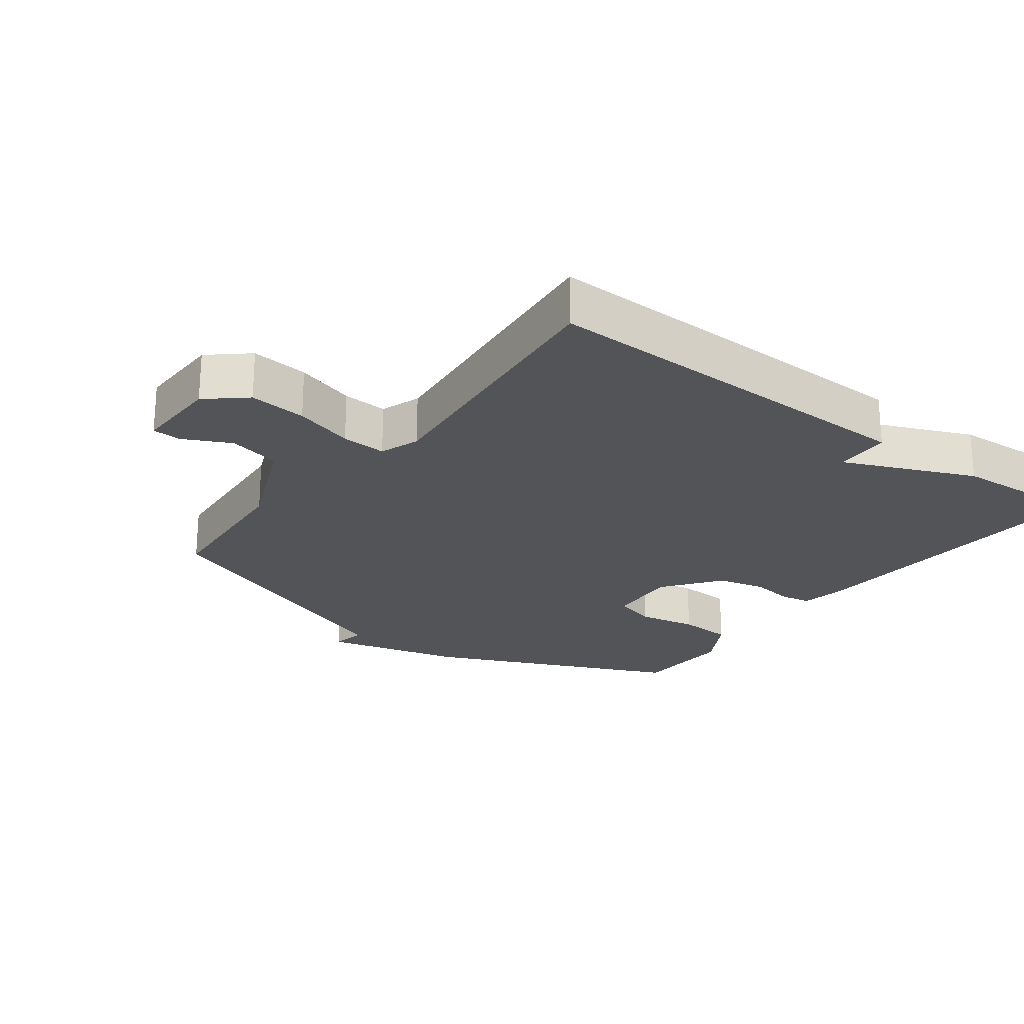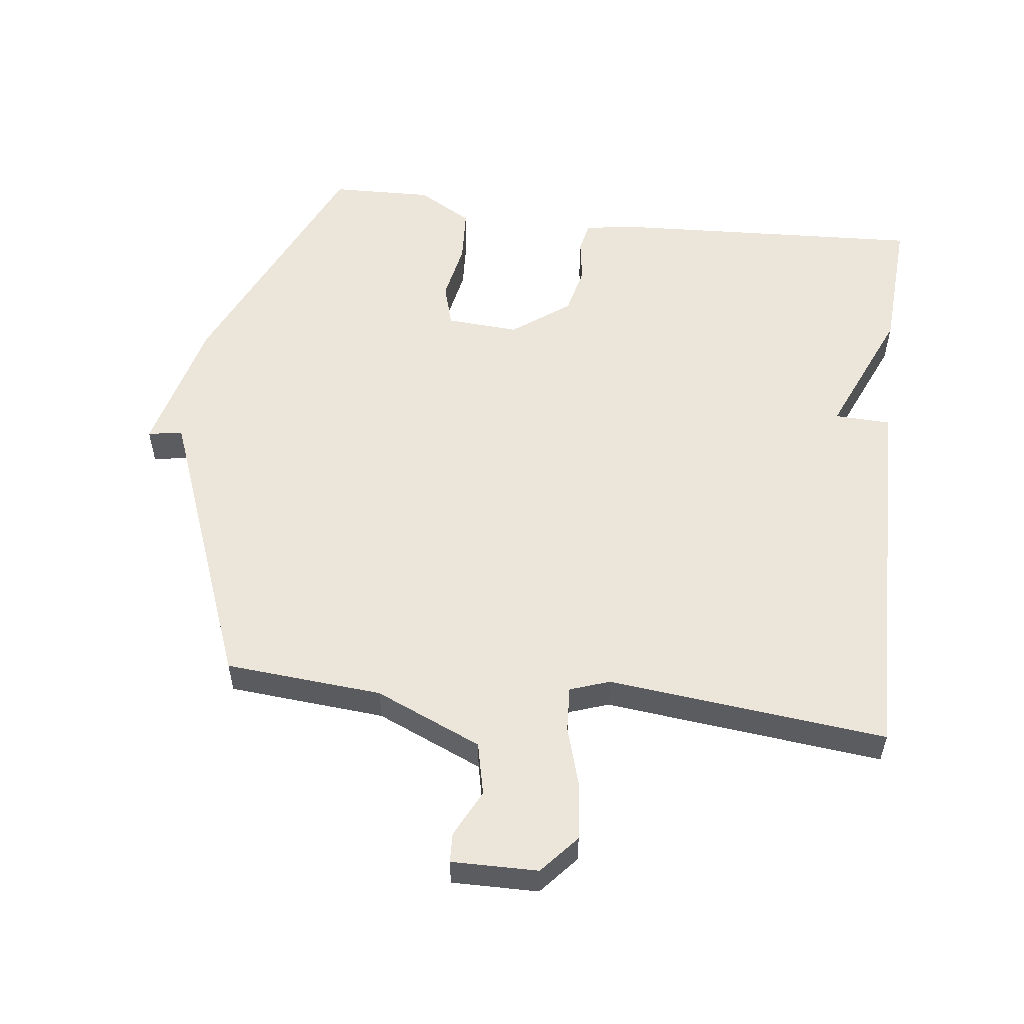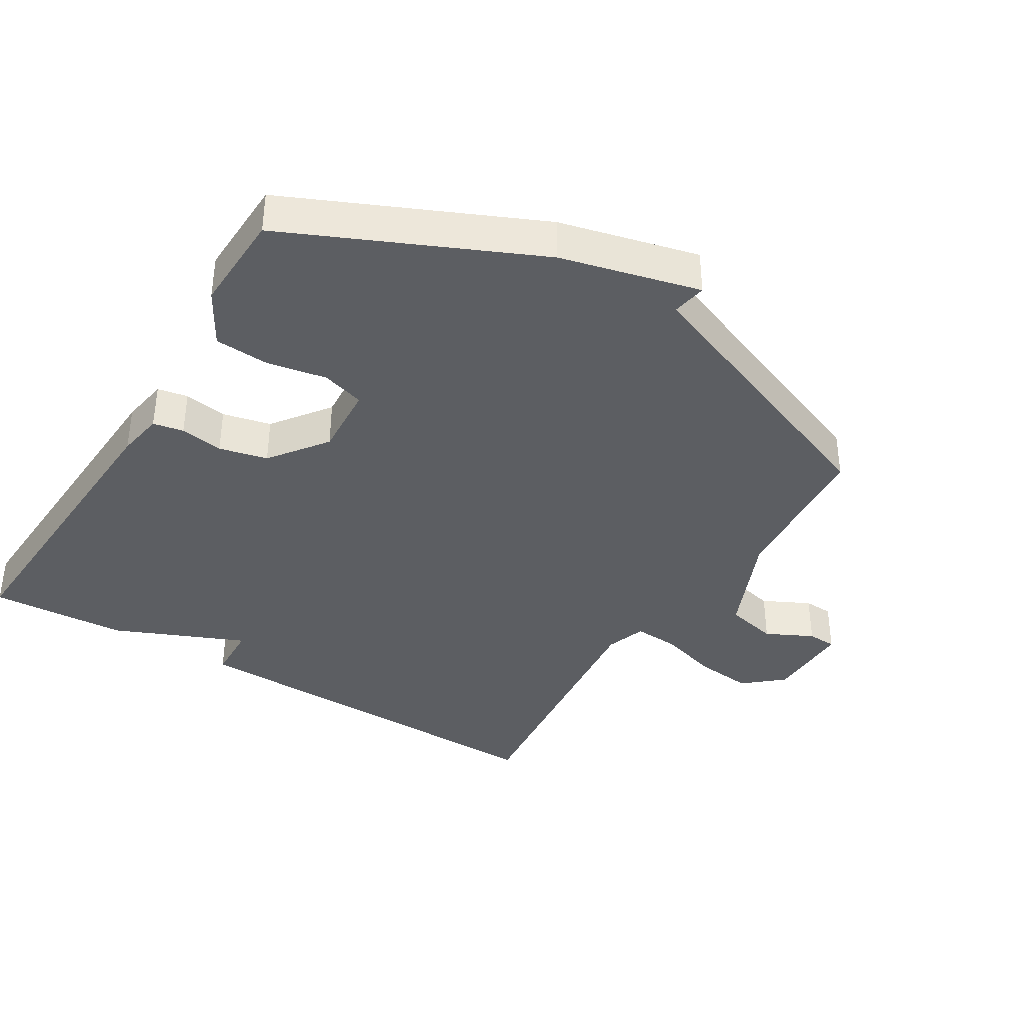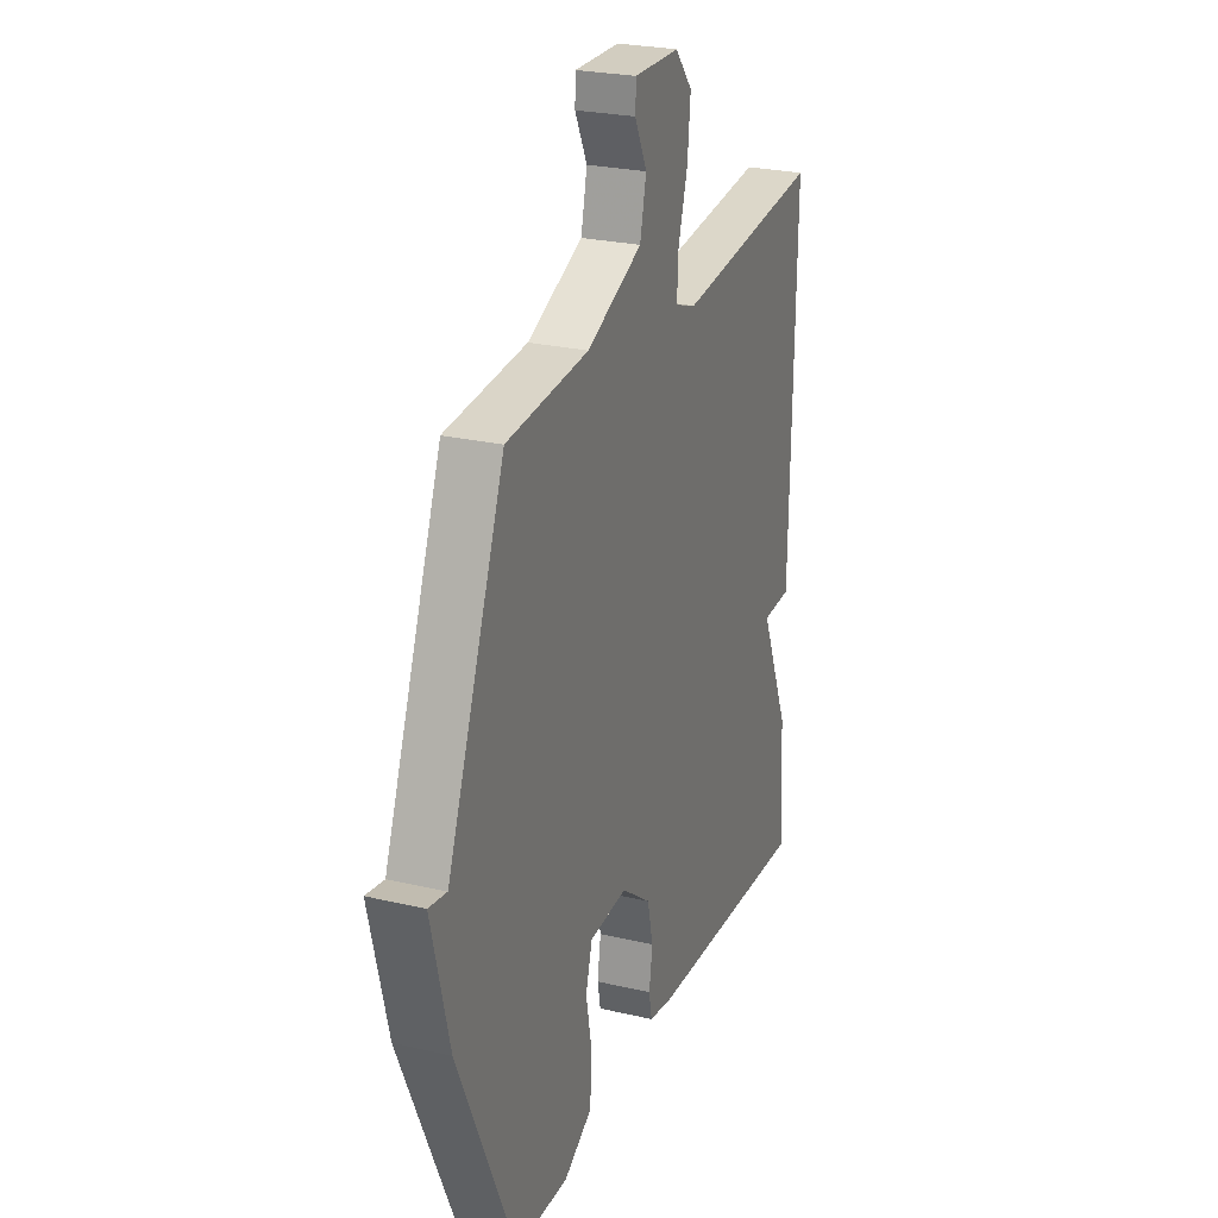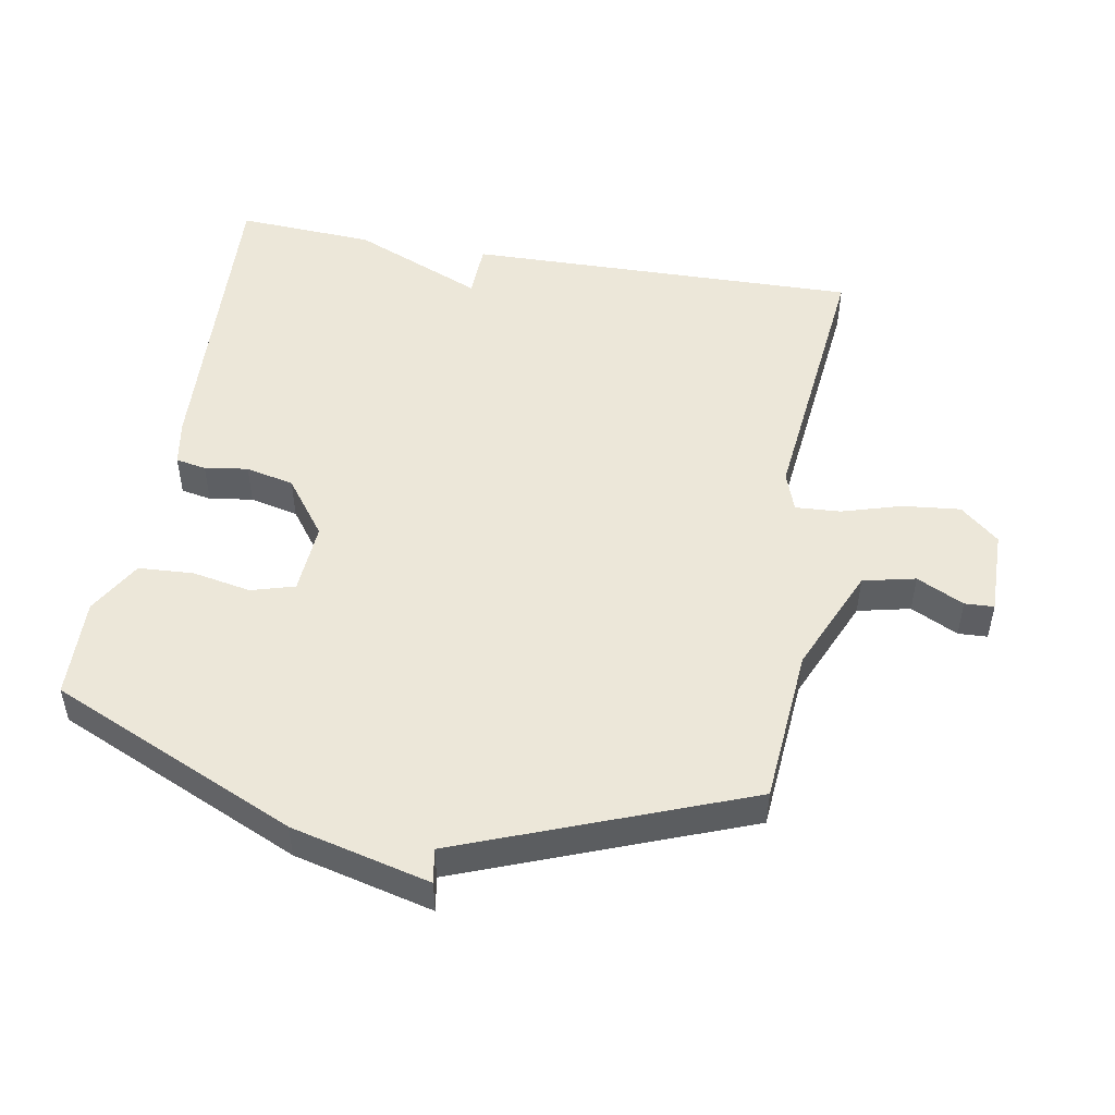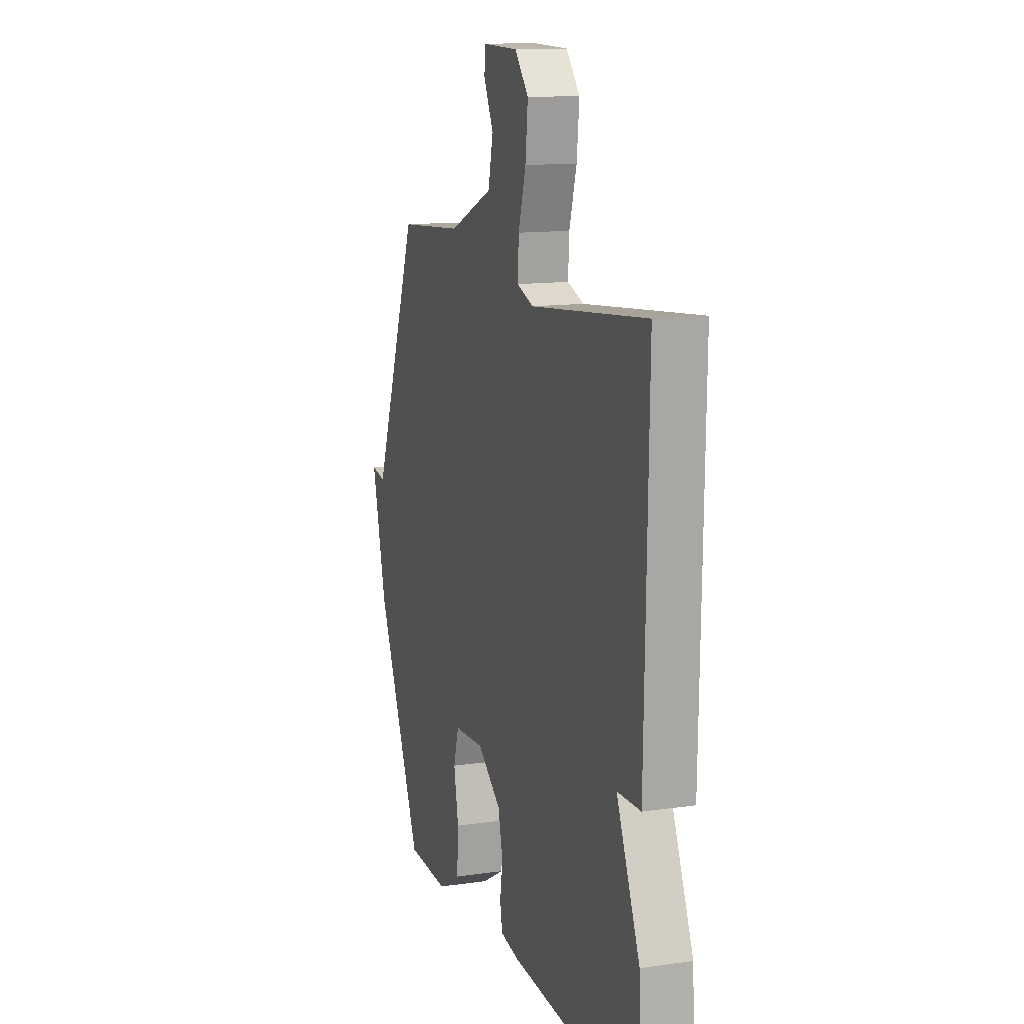
<metadata>
{"format":"obj","ext":"obj","renderer":"f3d","projection":"perspective","resolution":1024,"background":"white","views":[{"elev":-23.4,"azim":53.1,"up":"+Y"},{"elev":55.1,"azim":7.1,"up":"+Y"},{"elev":-38.2,"azim":-121.4,"up":"+Y"},{"elev":25.3,"azim":-69.3,"up":"+Z"},{"elev":49.8,"azim":-79.9,"up":"+Y"},{"elev":13.1,"azim":71.7,"up":"+Z"}]}
</metadata>
<code>
v 0.5 0.07 0.5
v 0.488 0.07 -0.093
v 0.404 0.07 -0.096
v 0.488 0.07 -0.293
v 0.5 0.07 -0.5
v 0.022 0.07 -0.474
v -0.048 0.07 -0.462
v -0.057 0.07 -0.416
v -0.047 0.07 -0.351
v -0.064 0.07 -0.278
v -0.15 0.07 -0.214
v -0.259 0.07 -0.221
v -0.278 0.07 -0.286
v -0.261 0.07 -0.375
v -0.266 0.07 -0.458
v -0.348 0.07 -0.505
v -0.5 0.07 -0.5
v -0.666 0.07 -0.128
v -0.718 0.07 0.081
v -0.666 0.07 0.072
v -0.5 0.07 0.5
v -0.264 0.07 0.519
v -0.104 0.07 0.588
v -0.086 0.07 0.667
v -0.121 0.07 0.738
v -0.119 0.07 0.782
v 0.011 0.07 0.78
v 0.061 0.07 0.722
v 0.052 0.07 0.635
v 0.025 0.07 0.545
v 0.021 0.07 0.477
v 0.081 0.07 0.456
v 0.5 0 0.5
v 0.488 0 -0.093
v 0.404 0 -0.096
v 0.488 0 -0.293
v 0.5 0 -0.5
v 0.022 0 -0.474
v -0.048 0 -0.462
v -0.057 0 -0.416
v -0.047 0 -0.351
v -0.064 0 -0.278
v -0.15 0 -0.214
v -0.259 0 -0.221
v -0.278 0 -0.286
v -0.261 0 -0.375
v -0.266 0 -0.458
v -0.348 0 -0.505
v -0.5 0 -0.5
v -0.666 0 -0.128
v -0.718 0 0.081
v -0.666 0 0.072
v -0.5 0 0.5
v -0.264 0 0.519
v -0.104 0 0.588
v -0.086 0 0.667
v -0.121 0 0.738
v -0.119 0 0.782
v 0.011 0 0.78
v 0.061 0 0.722
v 0.052 0 0.635
v 0.025 0 0.545
v 0.021 0 0.477
v 0.081 0 0.456
f 28 29 30
f 27 28 30
f 26 27 30
f 25 26 30
f 24 25 30
f 23 24 30 31
f 22 23 31
f 22 31 32
f 21 22 32
f 20 21 32
f 18 19 20
f 17 18 20
f 16 17 20
f 15 16 20
f 14 15 20
f 13 14 20
f 12 13 20
f 20 32 1
f 12 20 1
f 11 12 1
f 7 8 9
f 6 7 9
f 5 6 9
f 4 5 9
f 3 4 9
f 3 9 10
f 1 2 3
f 1 3 10 11
f 62 61 60
f 62 60 59
f 62 59 58
f 62 58 57
f 62 57 56
f 63 62 56 55
f 63 55 54
f 64 63 54
f 64 54 53
f 64 53 52
f 52 51 50
f 52 50 49
f 52 49 48
f 52 48 47
f 52 47 46
f 52 46 45
f 52 45 44
f 33 64 52
f 33 52 44
f 33 44 43
f 41 40 39
f 41 39 38
f 41 38 37
f 41 37 36
f 41 36 35
f 42 41 35
f 35 34 33
f 43 42 35 33
f 1 33 34 2
f 2 34 35 3
f 3 35 36 4
f 4 36 37 5
f 5 37 38 6
f 6 38 39 7
f 7 39 40 8
f 8 40 41 9
f 9 41 42 10
f 10 42 43 11
f 11 43 44 12
f 12 44 45 13
f 13 45 46 14
f 14 46 47 15
f 15 47 48 16
f 16 48 49 17
f 17 49 50 18
f 18 50 51 19
f 19 51 52 20
f 20 52 53 21
f 21 53 54 22
f 22 54 55 23
f 23 55 56 24
f 24 56 57 25
f 25 57 58 26
f 26 58 59 27
f 27 59 60 28
f 28 60 61 29
f 29 61 62 30
f 30 62 63 31
f 31 63 64 32
f 32 64 33 1

</code>
